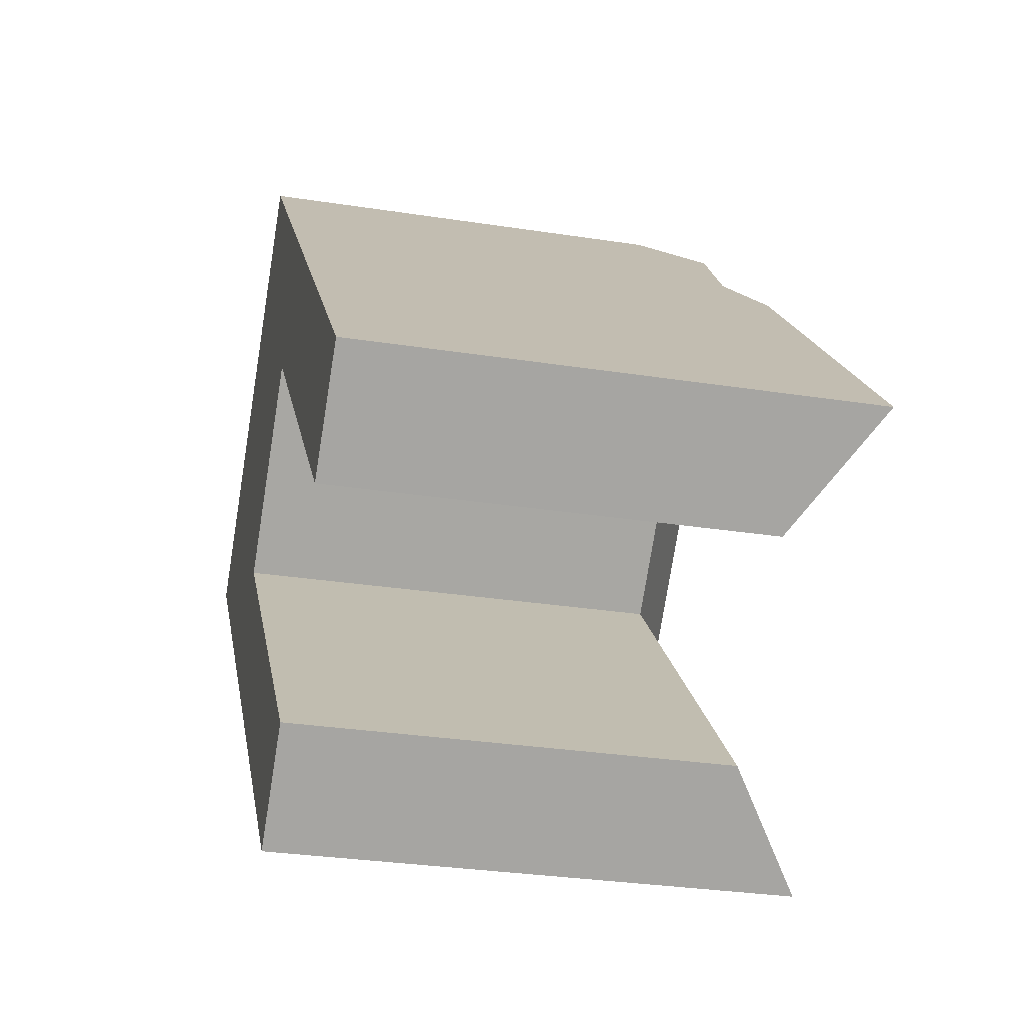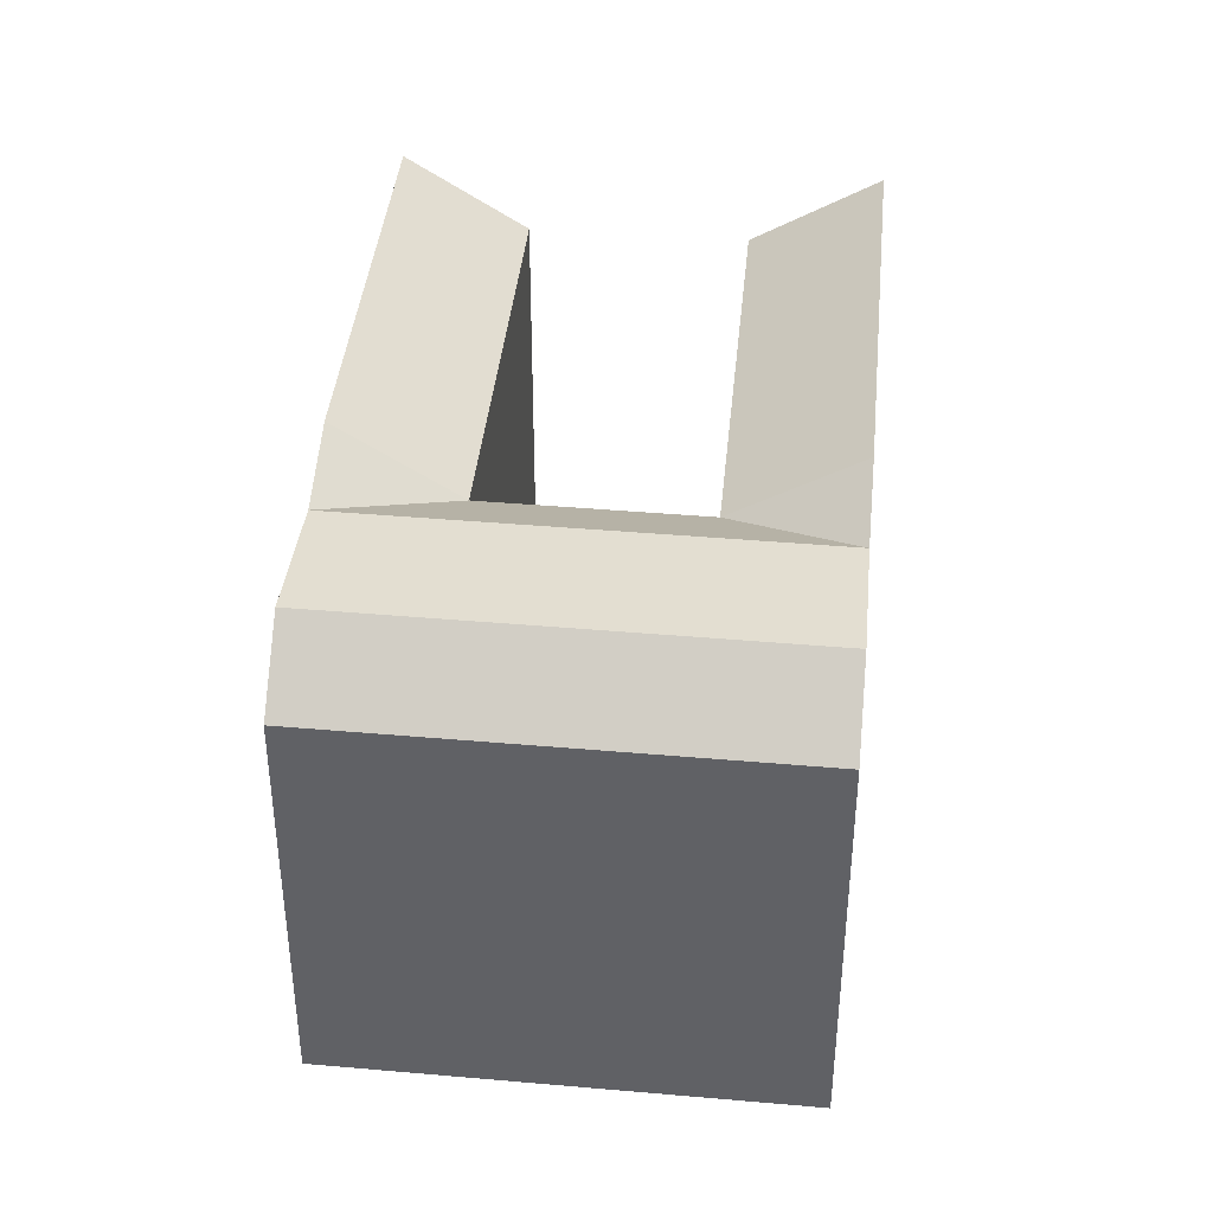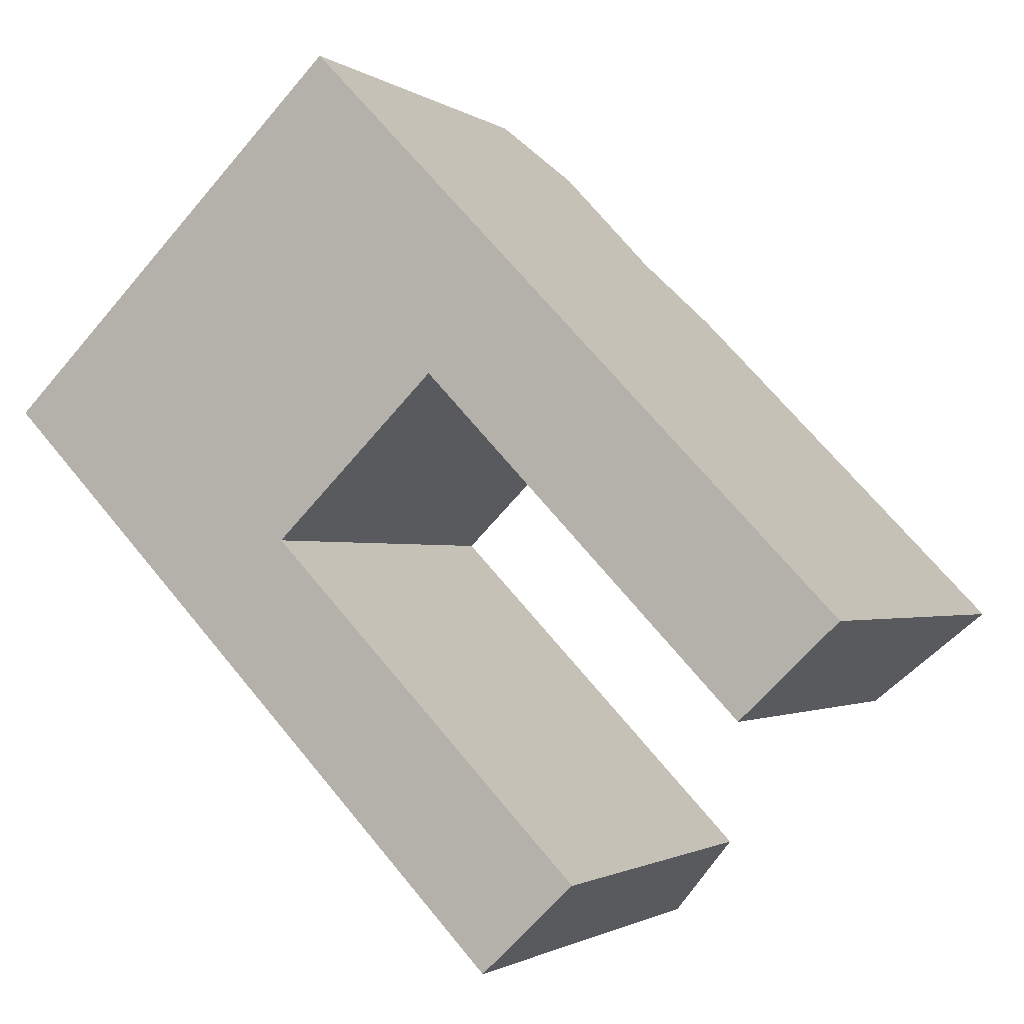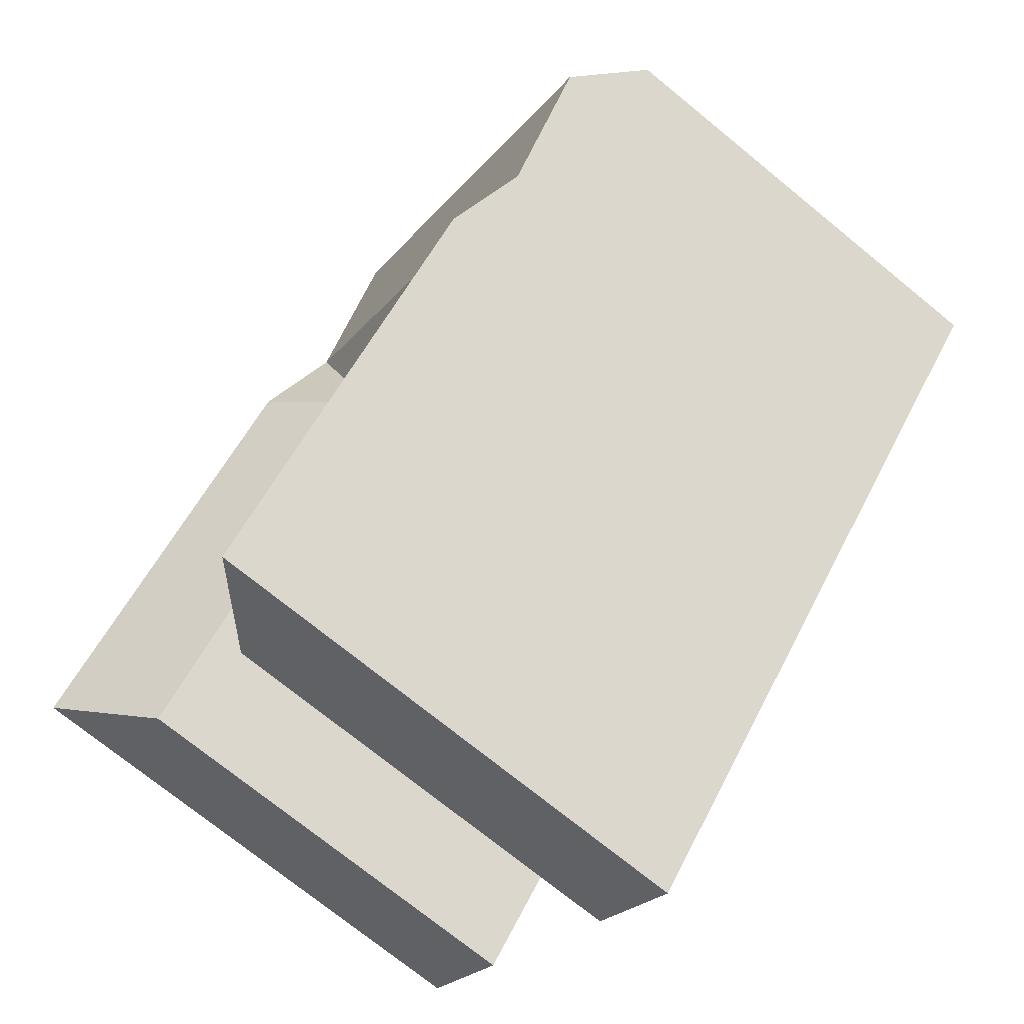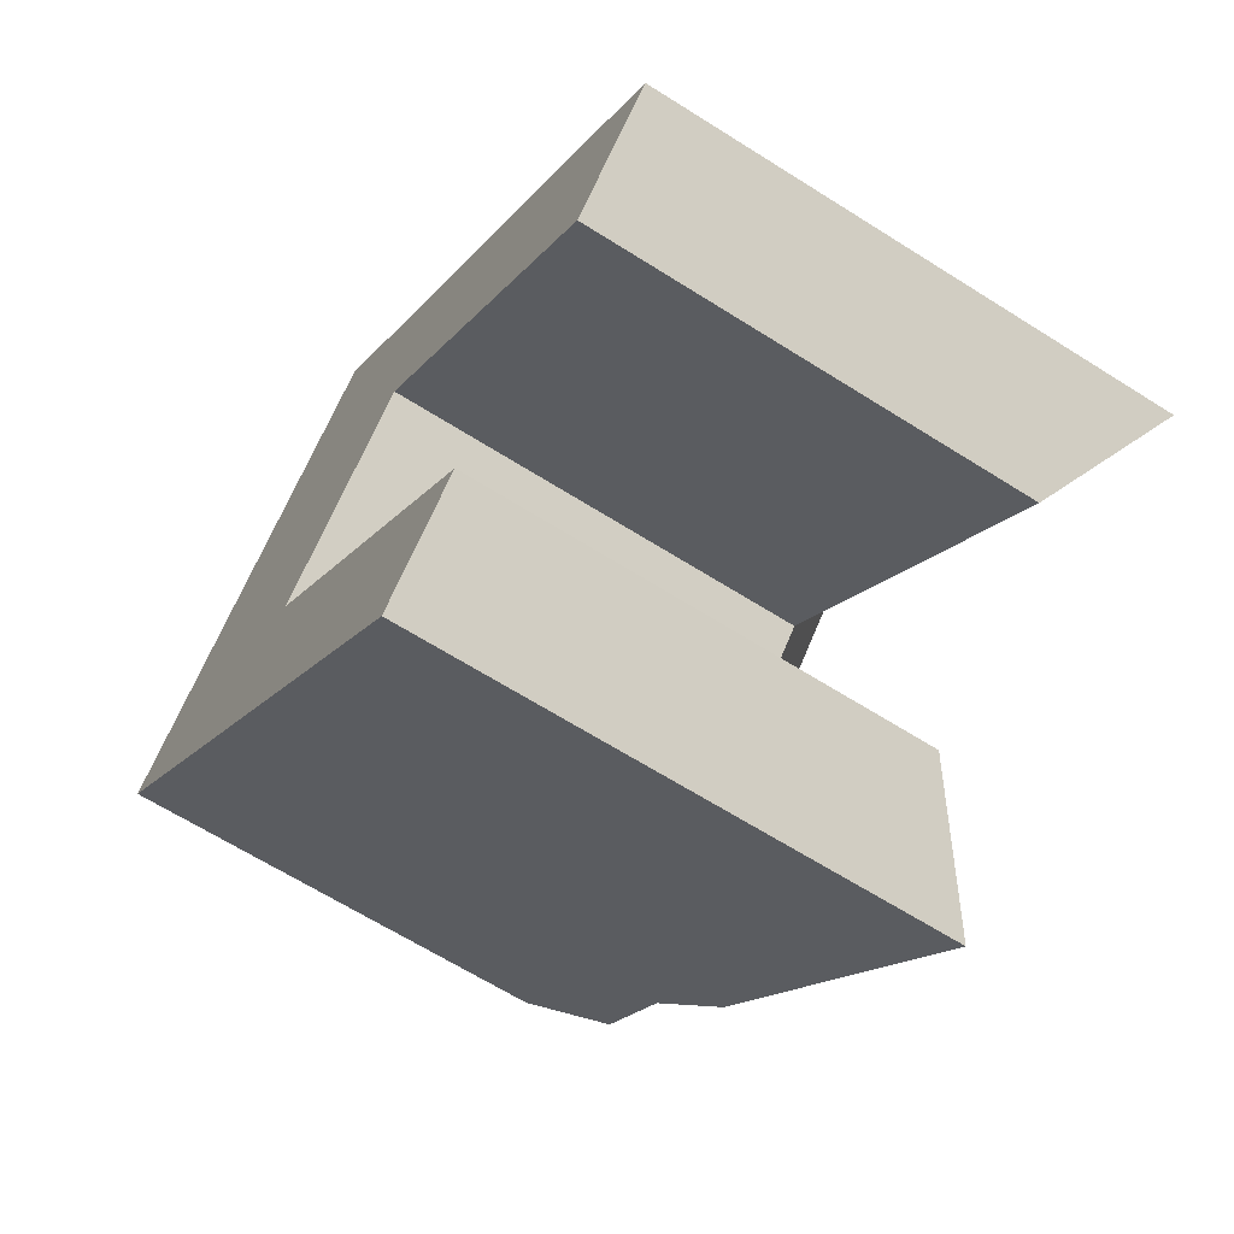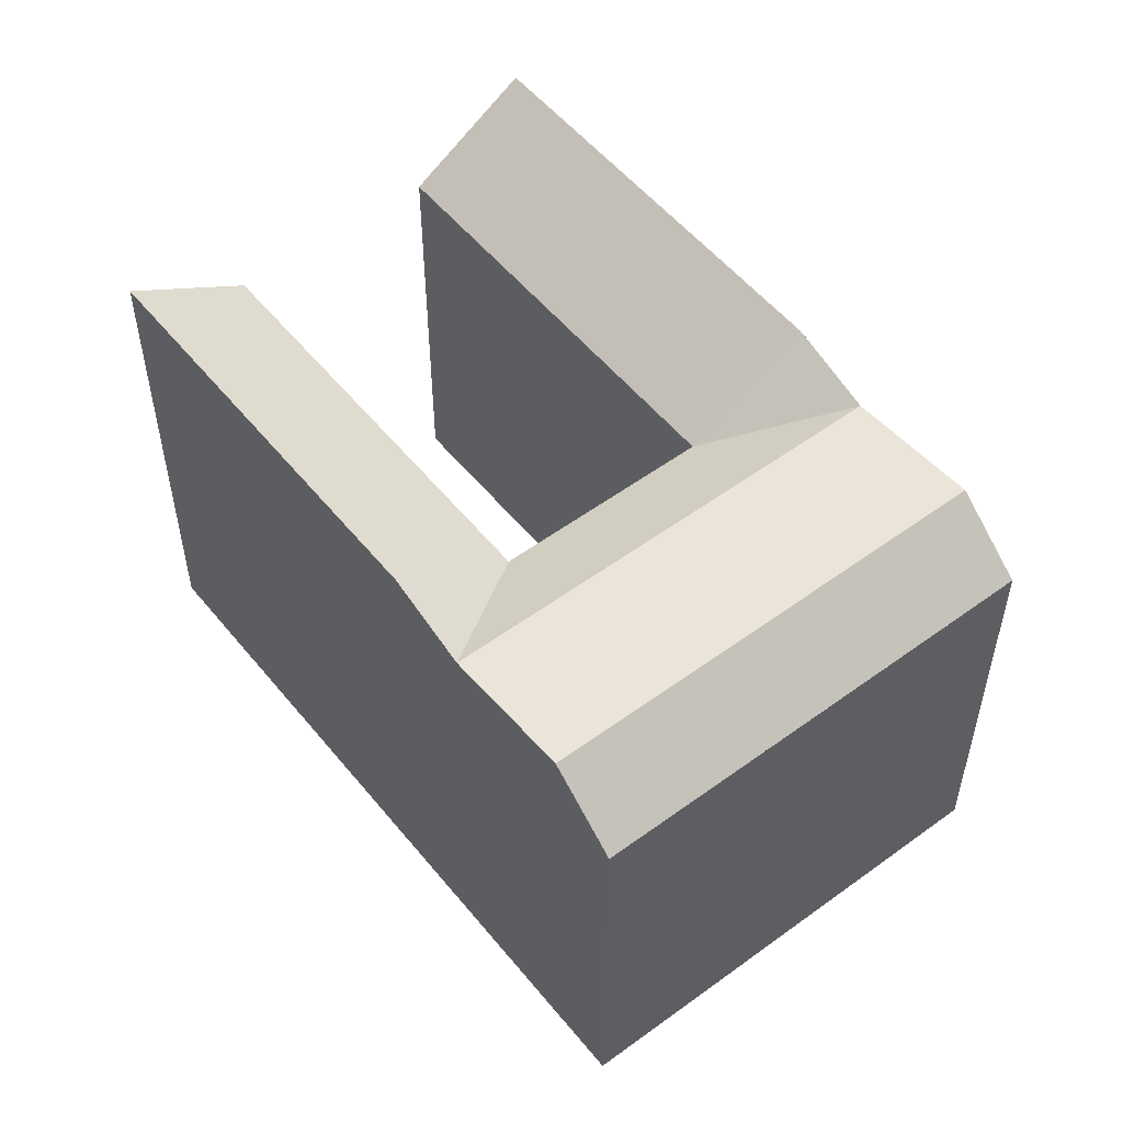
<metadata>
{"format":"obj","ext":"obj","renderer":"f3d","projection":"perspective","resolution":1024,"background":"white","views":[{"elev":-30.4,"azim":77.3,"up":"+Z"},{"elev":40.9,"azim":-38.3,"up":"+Y"},{"elev":-1.6,"azim":24.9,"up":"+Z"},{"elev":-73.2,"azim":-129.2,"up":"+Z"},{"elev":-64.6,"azim":57.4,"up":"+Z"},{"elev":54.2,"azim":-82.3,"up":"+Y"}]}
</metadata>
<code>
v  -22.06 18.03 22.83
v  -16.06 20.67 24.26
v  -19.86 20.67 20.54
v  -9.223 20.67 30.96
v  -5.257 20.67 34.85
v  -7.458 18.03 37.14
v  -18.27 18.03 26.55
v  -11.42 18.03 33.25
v  -11.87 20.15 19.93
v  -15.66 20.15 16.2
v  -5.049 20.15 26.61
v  -1.083 20.15 30.49
v  -2.419 18.03 23.87
v  -9.227 18.03 17.19
v  10.69 18.03 10.2
v  1.547 21.35 27.75
v  14.71 21.35 14.03
v  3.847 18.03 3.67
v  -13.02 21.35 13.47
v  0.0004547 21.35 -0.0006766
v  -5.257 -2.134e-15 34.85
v  -7.458 -2.274e-15 37.14
v  -1.083 -1.867e-15 30.49
v  1.546 -1.699e-15 27.75
v  14.71 -1.831e-06 14.03
v  -22.07 -1.398e-15 22.83
v  -18.27 -1.626e-15 26.55
v  -11.42 -2.036e-15 33.25
v  -13.02 -8.25e-16 13.47
v  0 -1.831e-06 -1.121e-22
v  -15.66 -9.923e-16 16.2
v  -19.86 -1.258e-15 20.54
v  10.69 -1.831e-06 10.2
v  -2.42 -1.461e-15 23.87
v  -9.227 -1.053e-15 17.19
v  3.846 -1.831e-06 3.67
g defaultobject
f 1 2 3
f 2 1 4
f 4 1 5
f 5 1 6
f 6 1 7
f 6 7 8
f 3 9 10
f 9 3 11
f 11 3 12
f 12 3 4
f 12 4 5
f 4 3 2
f 10 13 14
f 13 10 12
f 12 10 9
f 12 9 11
f 15 16 17
f 16 15 13
f 12 16 13
f 18 19 14
f 19 18 20
f 10 14 19
f 21 6 22
f 6 21 23
f 6 23 24
f 6 24 25
f 6 25 17
f 6 17 12
f 12 17 16
f 5 6 12
f 26 7 1
f 7 26 8
f 8 26 6
f 6 26 22
f 22 26 27
f 22 27 28
f 29 20 30
f 20 29 31
f 20 31 32
f 20 32 26
f 20 26 1
f 20 1 10
f 20 10 19
f 10 1 3
f 13 33 34
f 33 13 15
f 33 17 25
f 17 33 15
f 35 13 34
f 13 35 14
f 30 18 36
f 18 30 20
f 36 14 35
f 14 36 18
f 25 34 33
f 34 25 24
f 34 24 32
f 32 24 26
f 26 24 23
f 26 23 27
f 27 23 21
f 27 21 28
f 28 21 22
f 36 29 30
f 29 36 35
f 29 35 31
f 31 35 34
f 31 34 32

</code>
